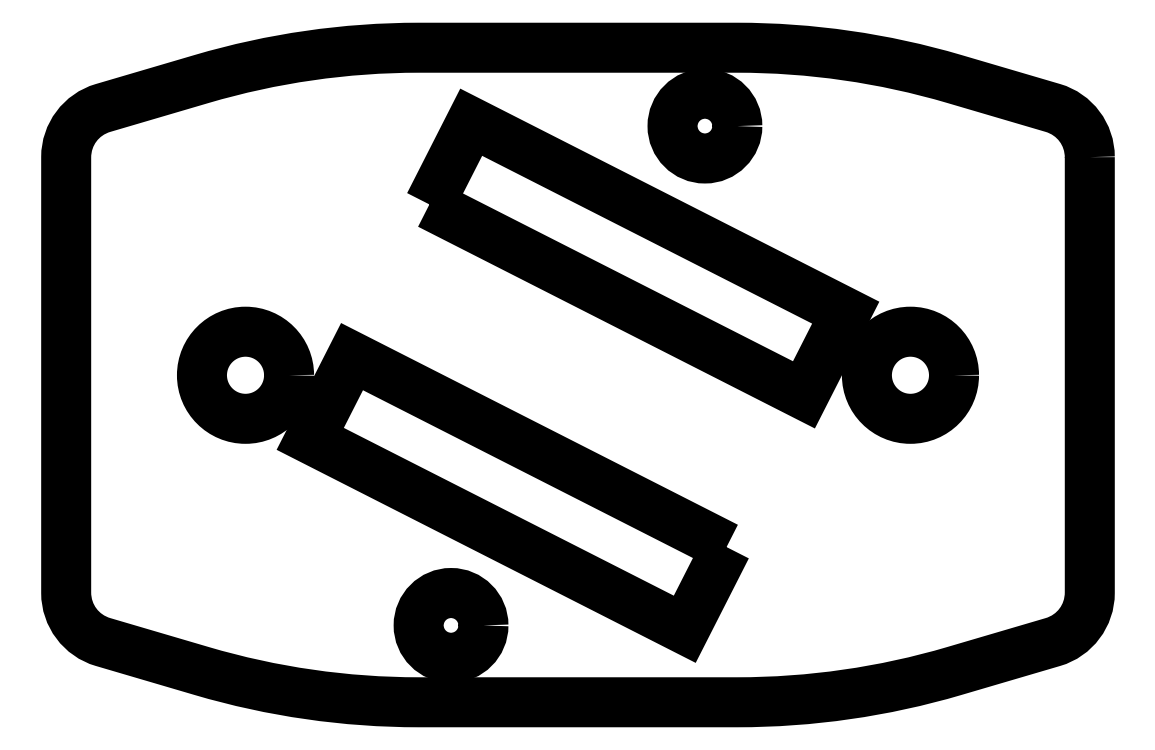
<metadata>
{"format":"dxf","ext":"dxf","renderer":"ezdxf+matplotlib","layout":"modelspace","background":"white","min_lineweight":24,"dpi":150}
</metadata>
<code>
0
SECTION
2
ENTITIES
0
LWPOLYLINE
8
0
90
16
70
1
43
0
10
157.7
20
56.49
10
157.7
20
39.49
42
-0.3328
10
156.3
20
37.57
10
152.4
20
36.43
42
-0.07157
10
144
20
35.22
10
131.5
20
35.22
42
-0.07157
10
123.1
20
36.43
10
119.2
20
37.57
42
-0.3328
10
117.8
20
39.49
10
117.8
20
56.49
42
-0.3328
10
119.2
20
58.41
10
123.1
20
59.55
42
-0.07157
10
131.5
20
60.76
10
144
20
60.76
42
-0.07157
10
152.4
20
59.55
10
156.3
20
58.41
42
-0.3328
0
CIRCLE
8
0
10
124.8
20
47.98
30
0
40
1.7
210
-9.861e-32
220
5.474e-48
230
1
0
CIRCLE
8
0
10
150.7
20
47.98
30
0
40
1.7
210
-9.861e-32
220
5.474e-48
230
1
0
LWPOLYLINE
8
0
90
4
70
1
43
0
10
132
20
54.65
10
146.6
20
47.21
10
148.2
20
50.42
10
133.6
20
57.86
0
LWPOLYLINE
8
0
90
4
70
1
43
0
10
143.6
20
41.27
10
128.9
20
48.71
10
127.3
20
45.5
10
141.9
20
38.07
0
CIRCLE
8
0
10
142.7
20
57.71
30
-2.22e-15
40
1.265
210
-9.861e-32
220
-1.233e-32
230
1
0
CIRCLE
8
0
10
132.8
20
38.22
30
-2.22e-15
40
1.265
210
-9.861e-32
220
-1.233e-32
230
1
0
ENDSEC
0
EOF

</code>
